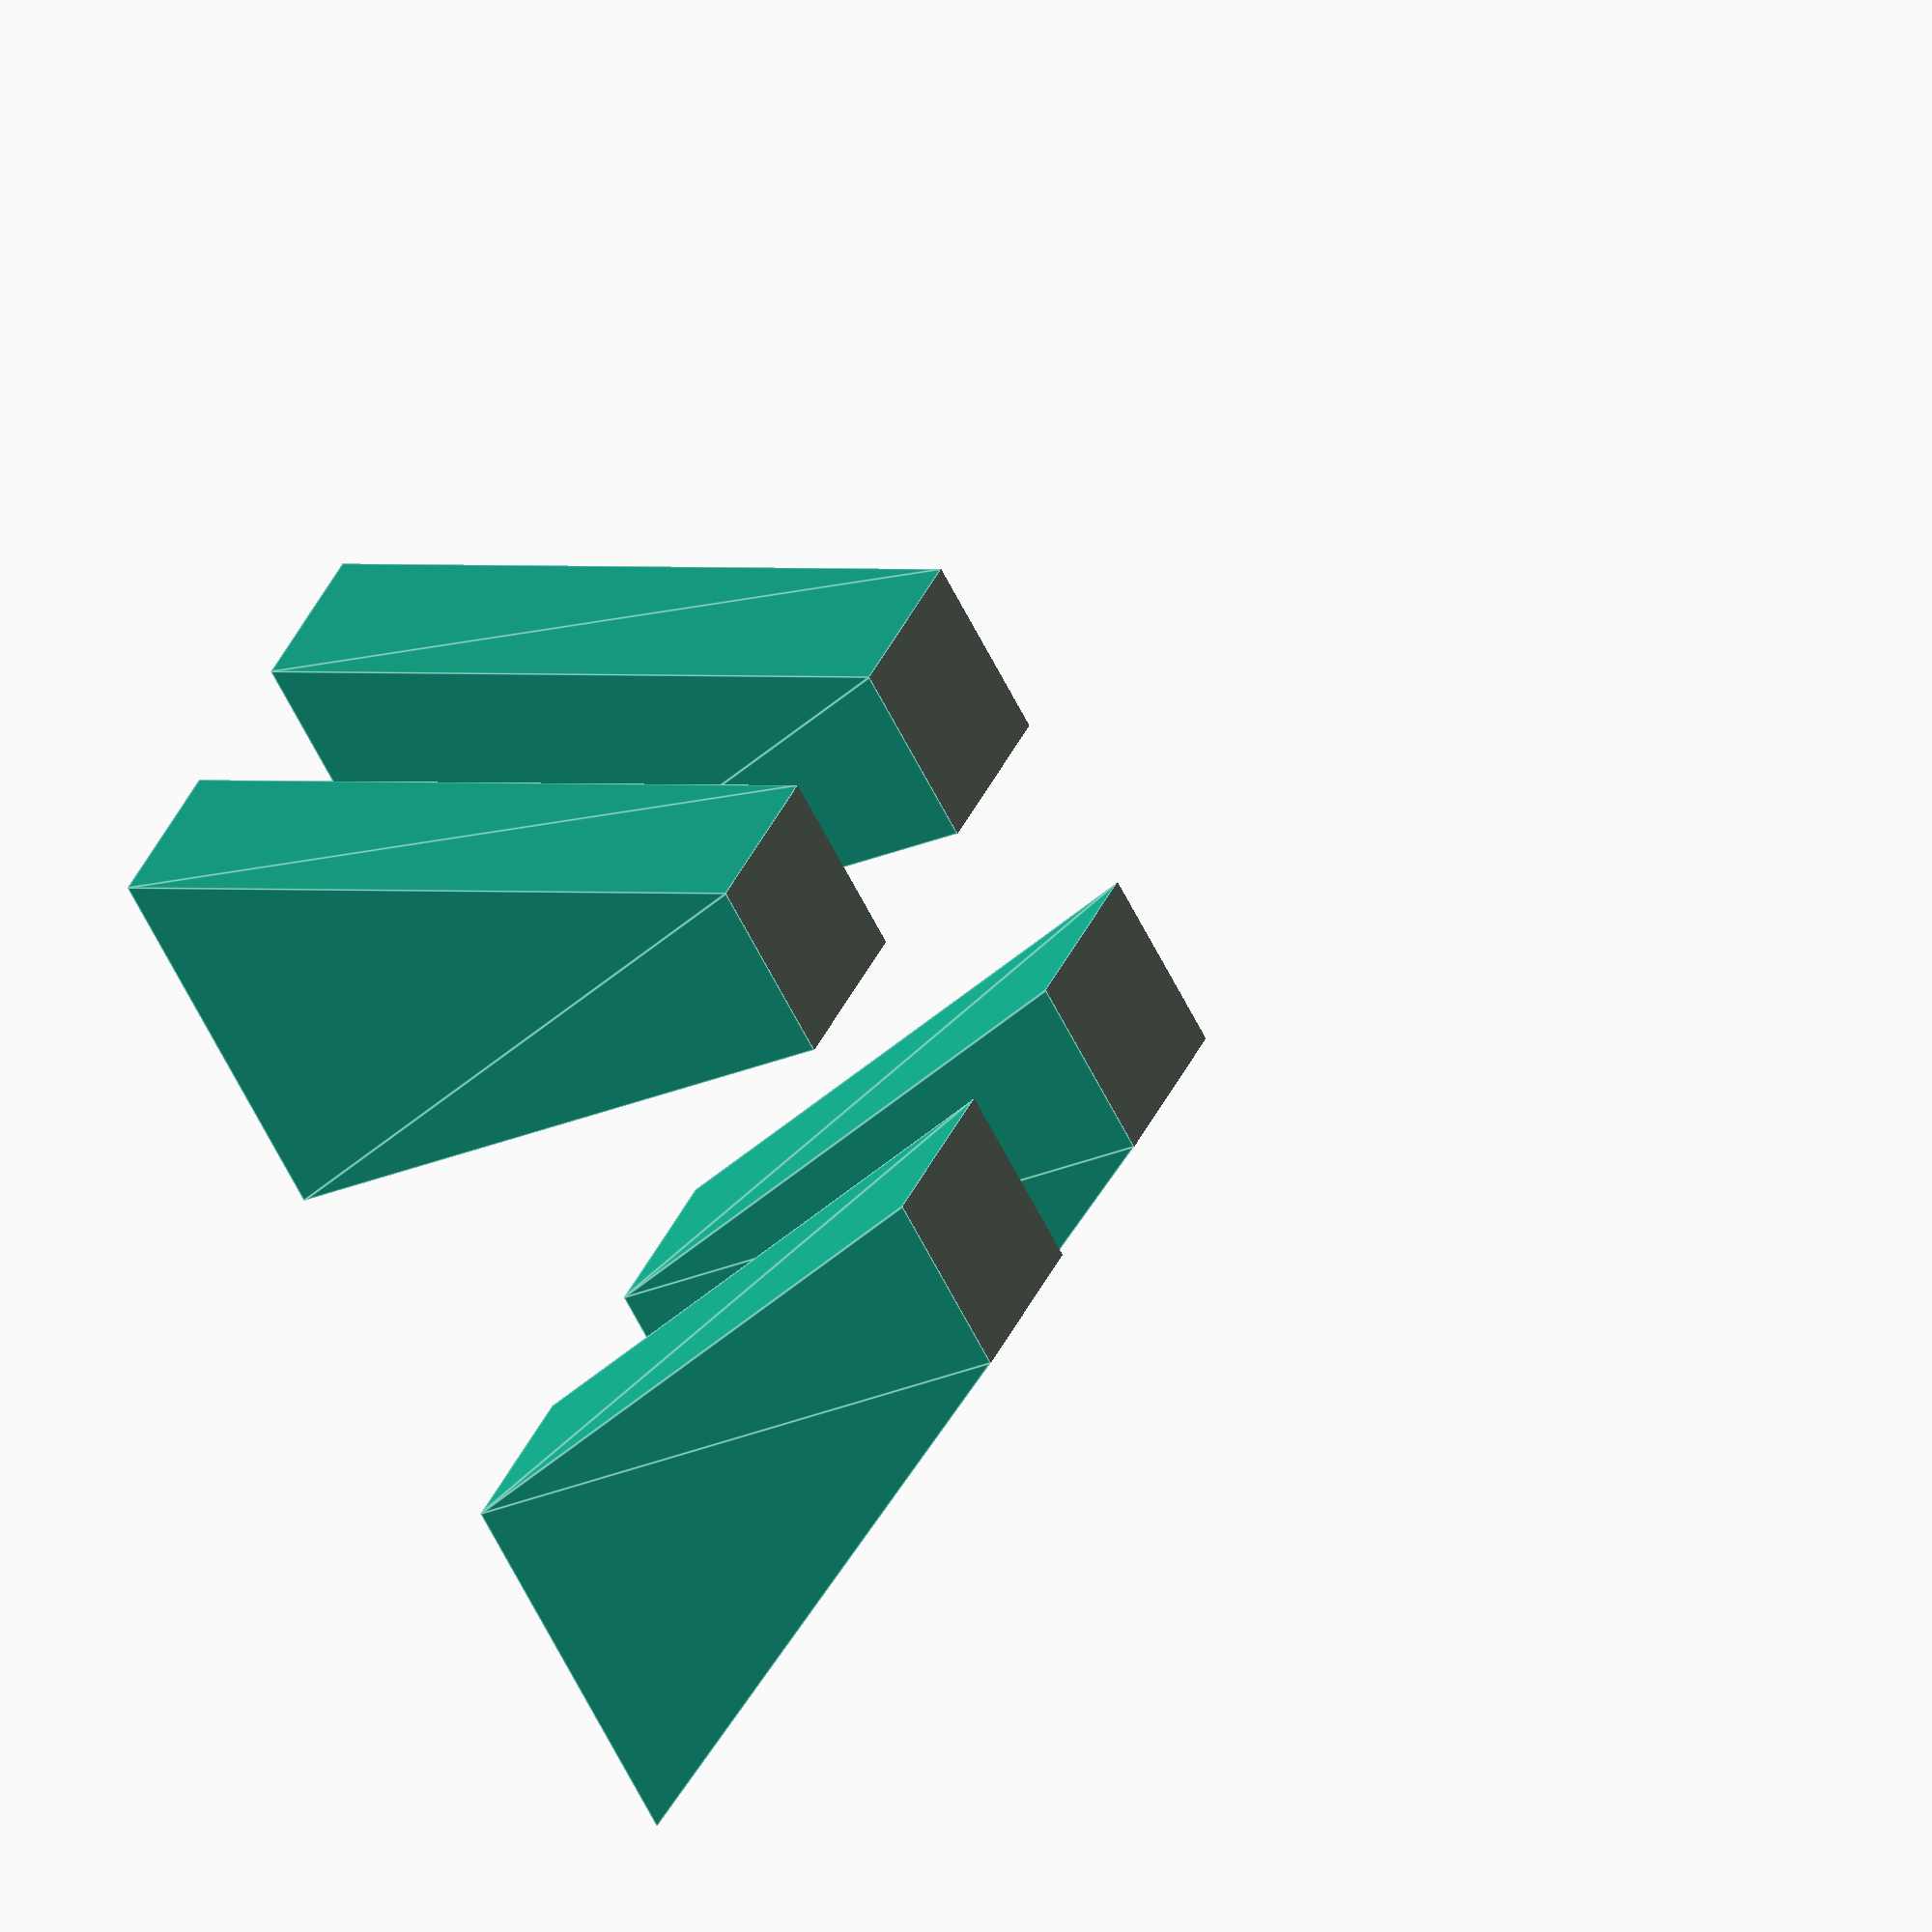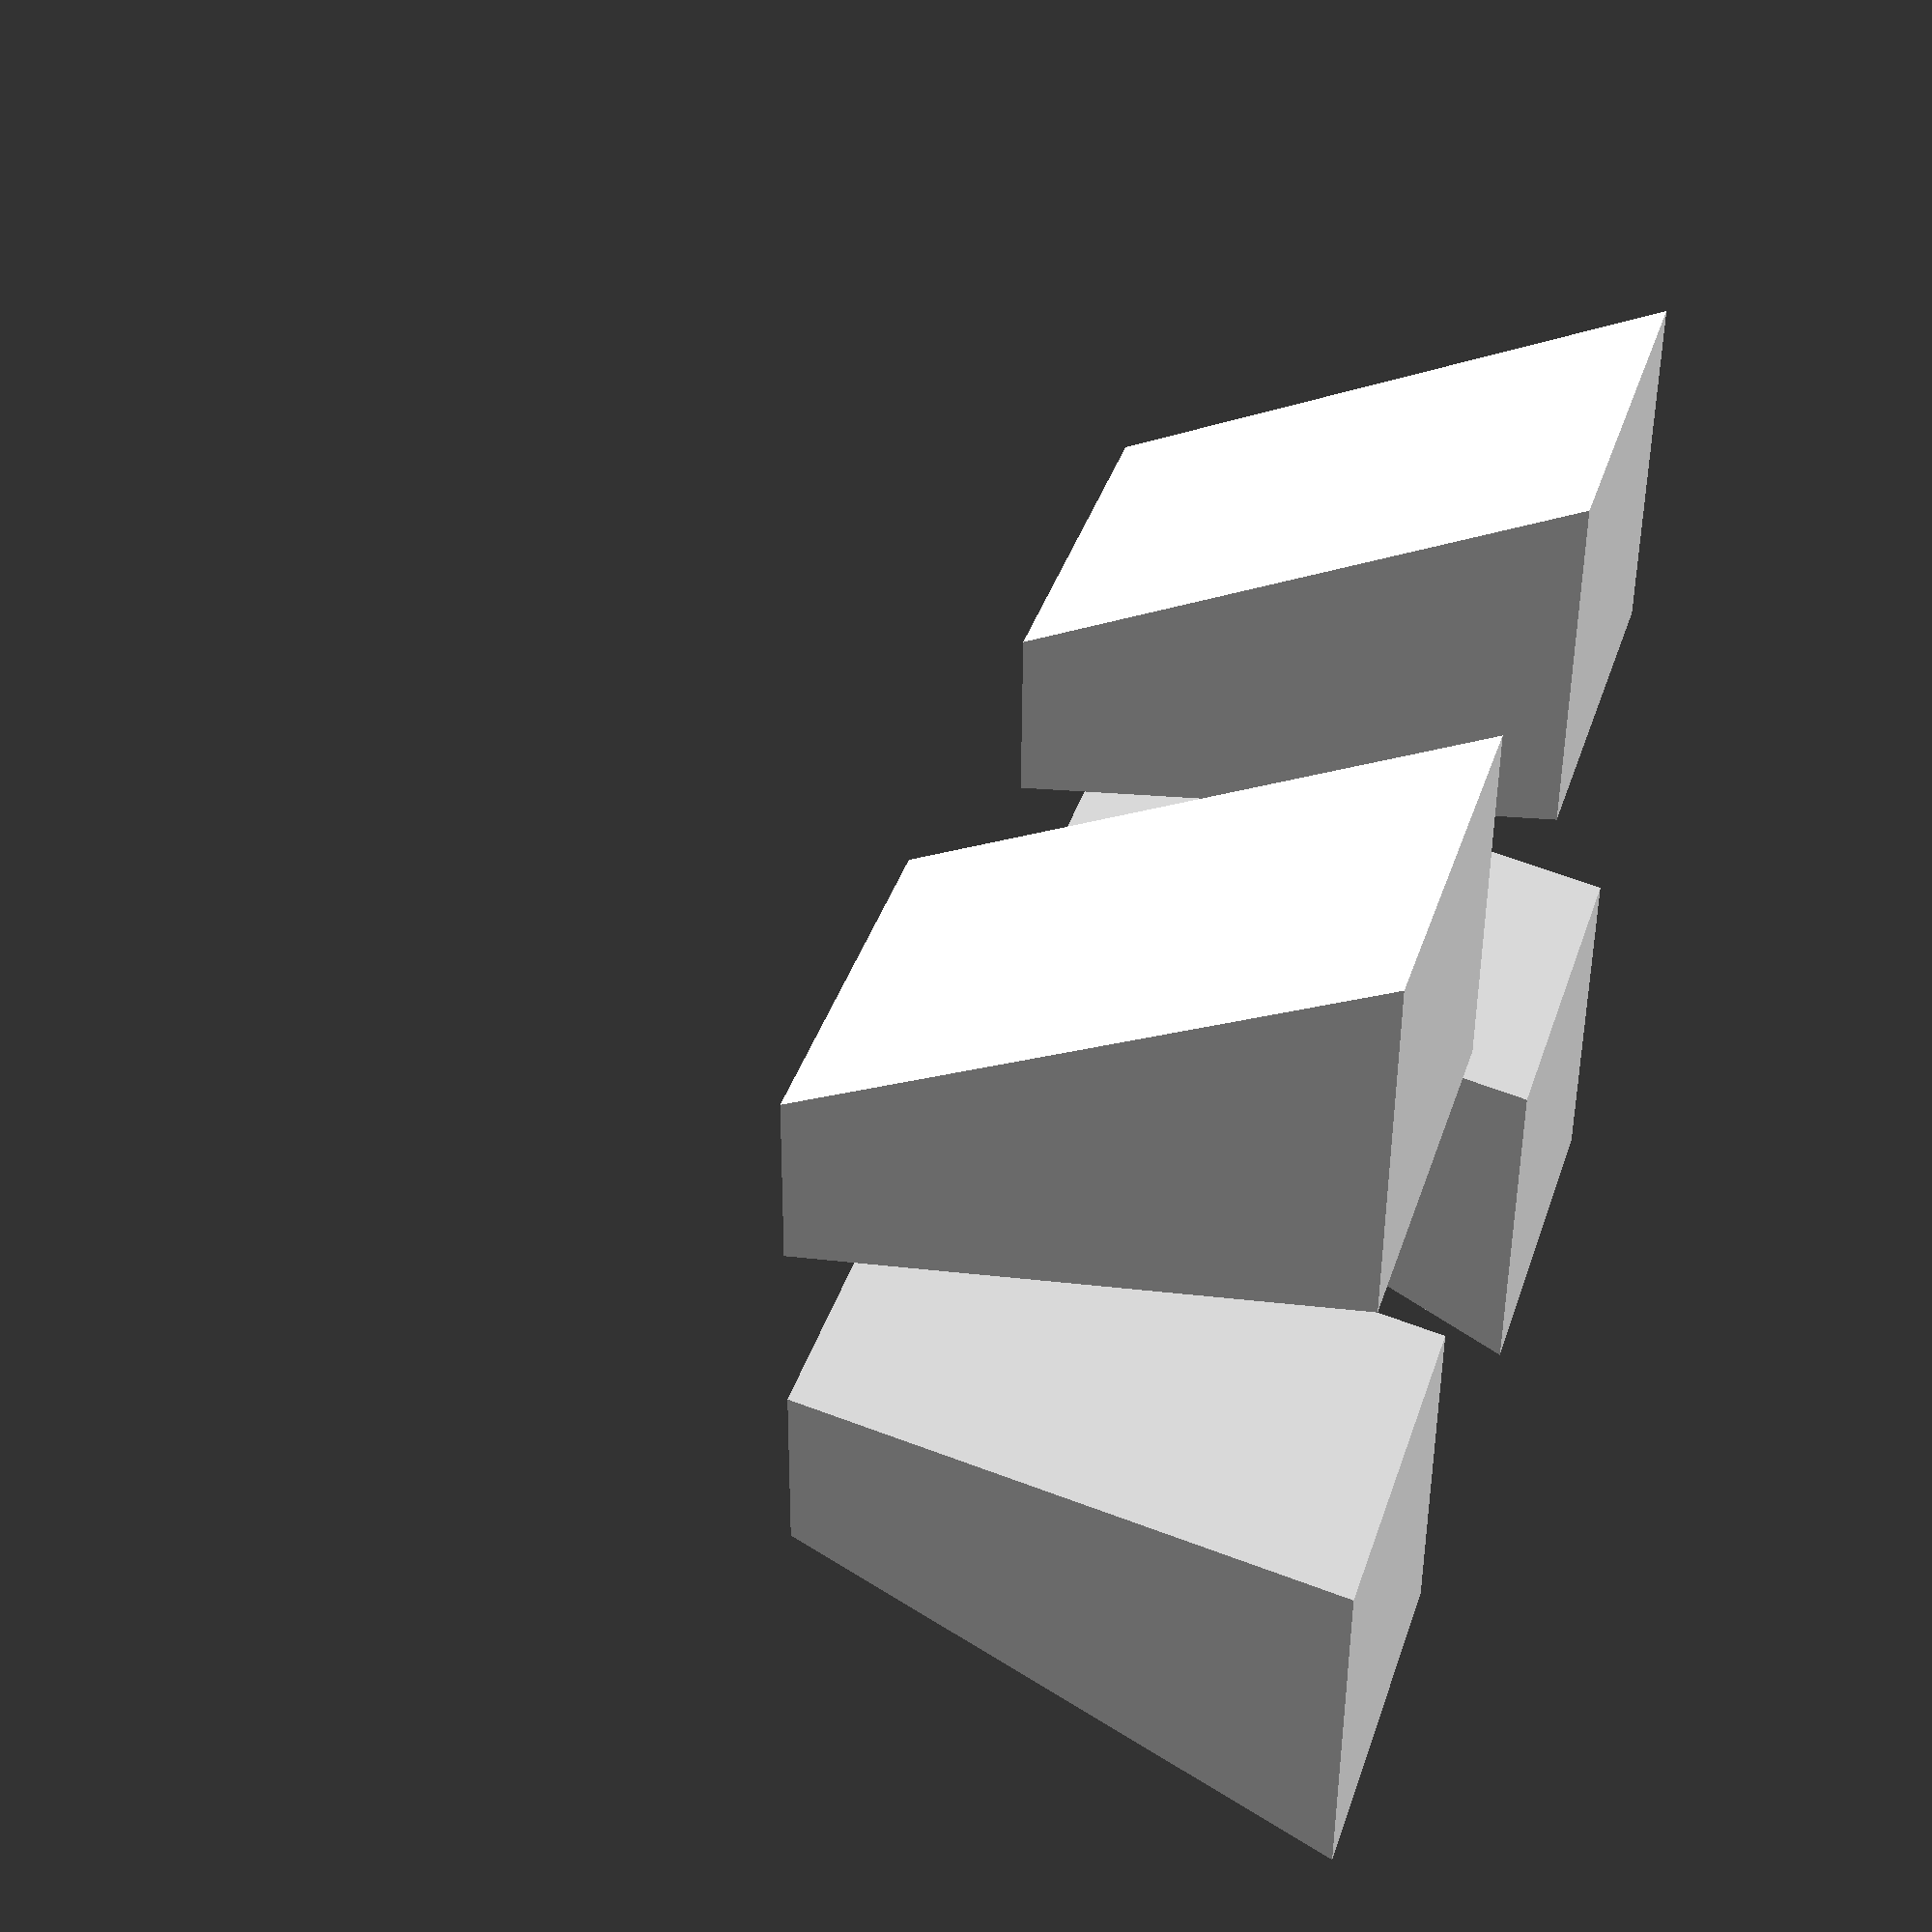
<openscad>
// Creates the same "non-manifold" object (sharing one edge) using two techniques:
// o linear_extrude of two 2D objects
// o union of two linear_extrudes
//
// Subsequently cuts away the non-manifold part:
// -> the first technique fails, the second one succeeds
//
module cutoff() {
    difference() {
        children();
        translate([0,0,2.5]) cube(2, center=true);
    }
}

cutoff() {
    linear_extrude(height=3, scale=[0,1], convexity=2) {
        translate([1,0,0]) square(1,true);
        translate([-1,0,0]) square(1,true);
    }
}

translate([0,2,0]) cutoff() {
    linear_extrude(height=3, scale=[0,1]) translate([1,0,0]) square(1,true);
    linear_extrude(height=3, scale=[0,1]) translate([-1,0,0]) square(1,true);
}

</openscad>
<views>
elev=53.3 azim=22.1 roll=301.5 proj=o view=edges
elev=319.2 azim=268.9 roll=107.6 proj=p view=solid
</views>
